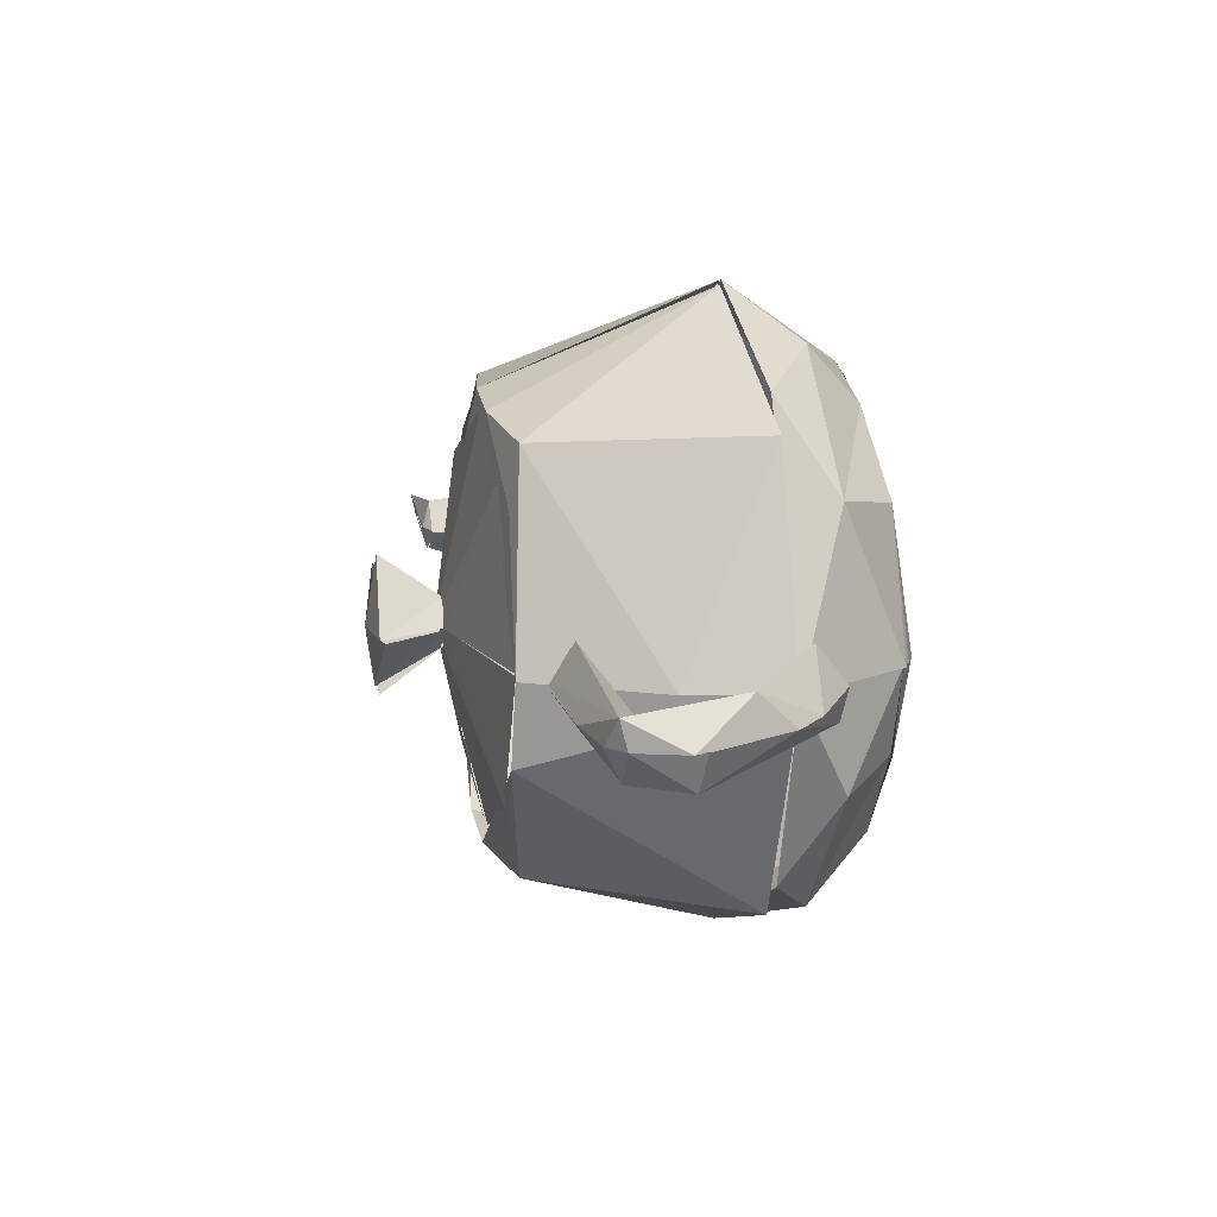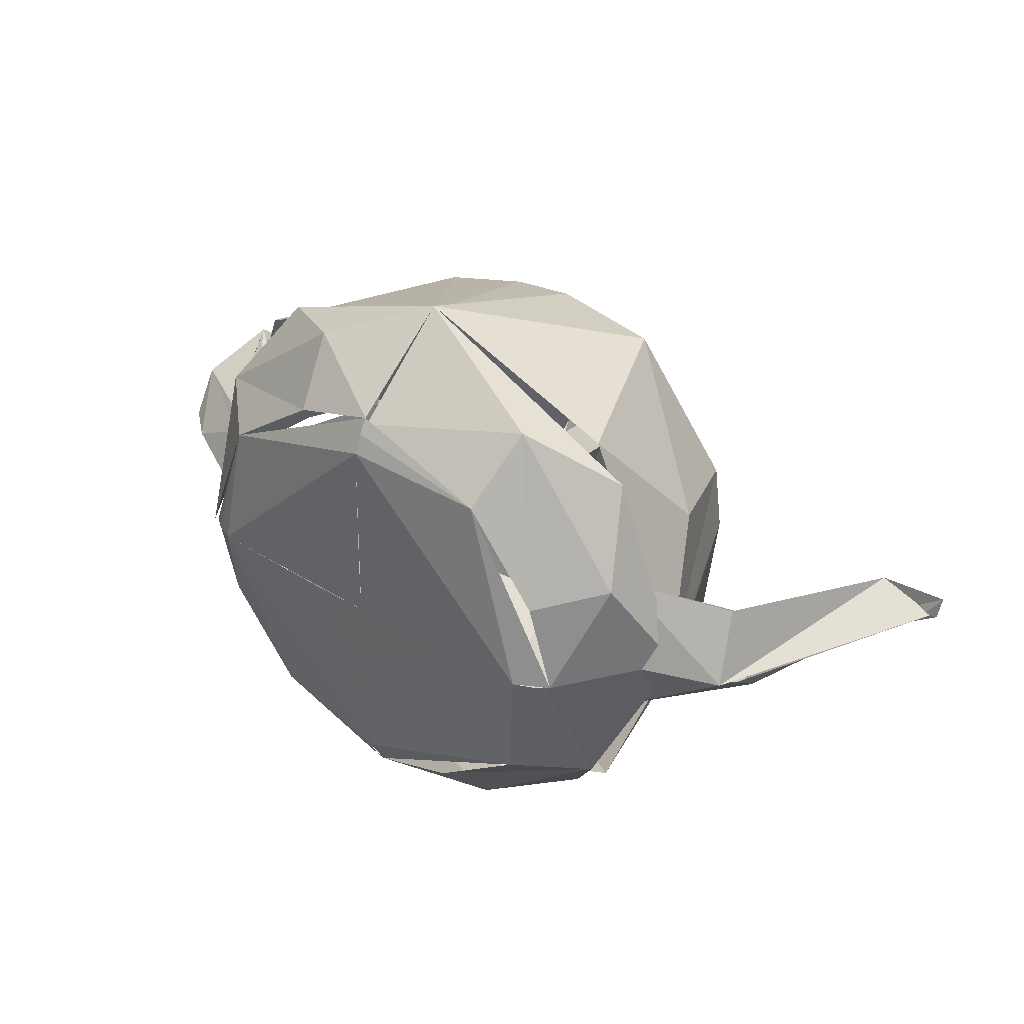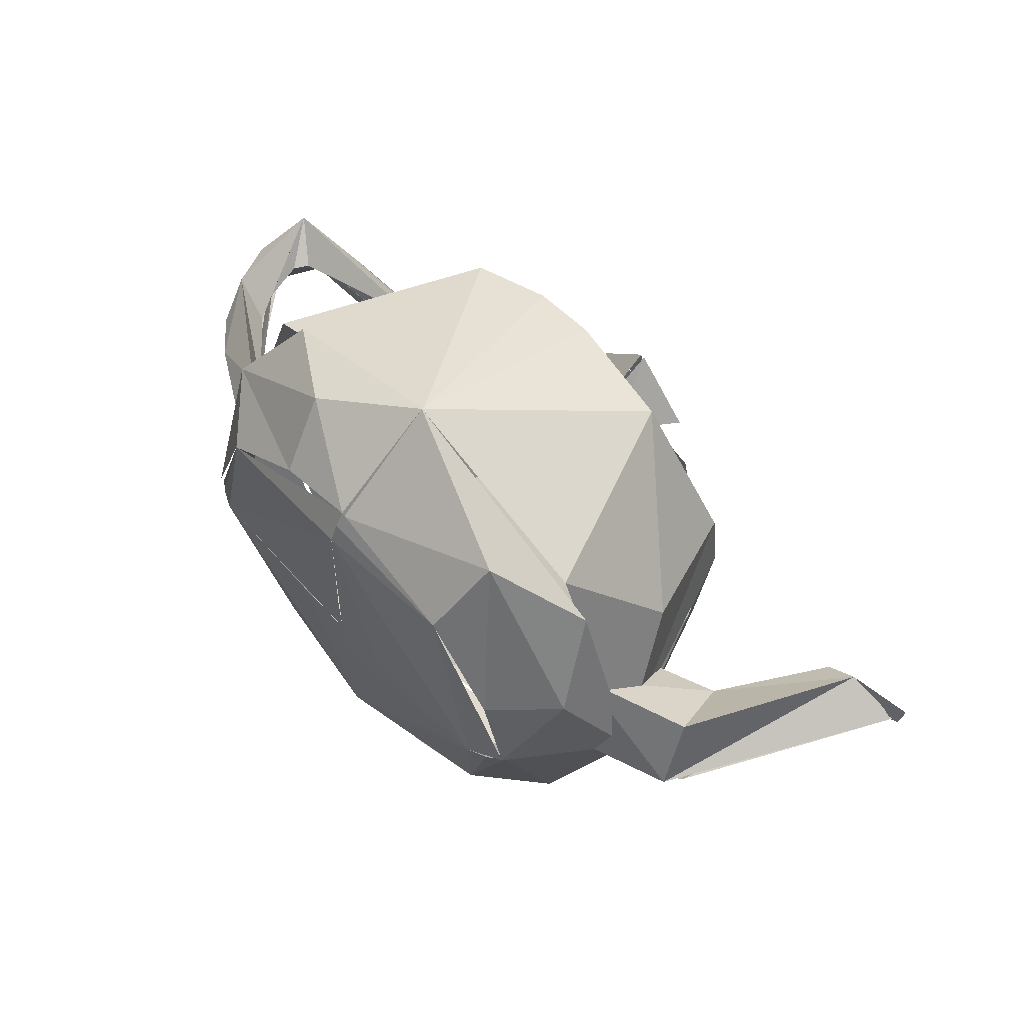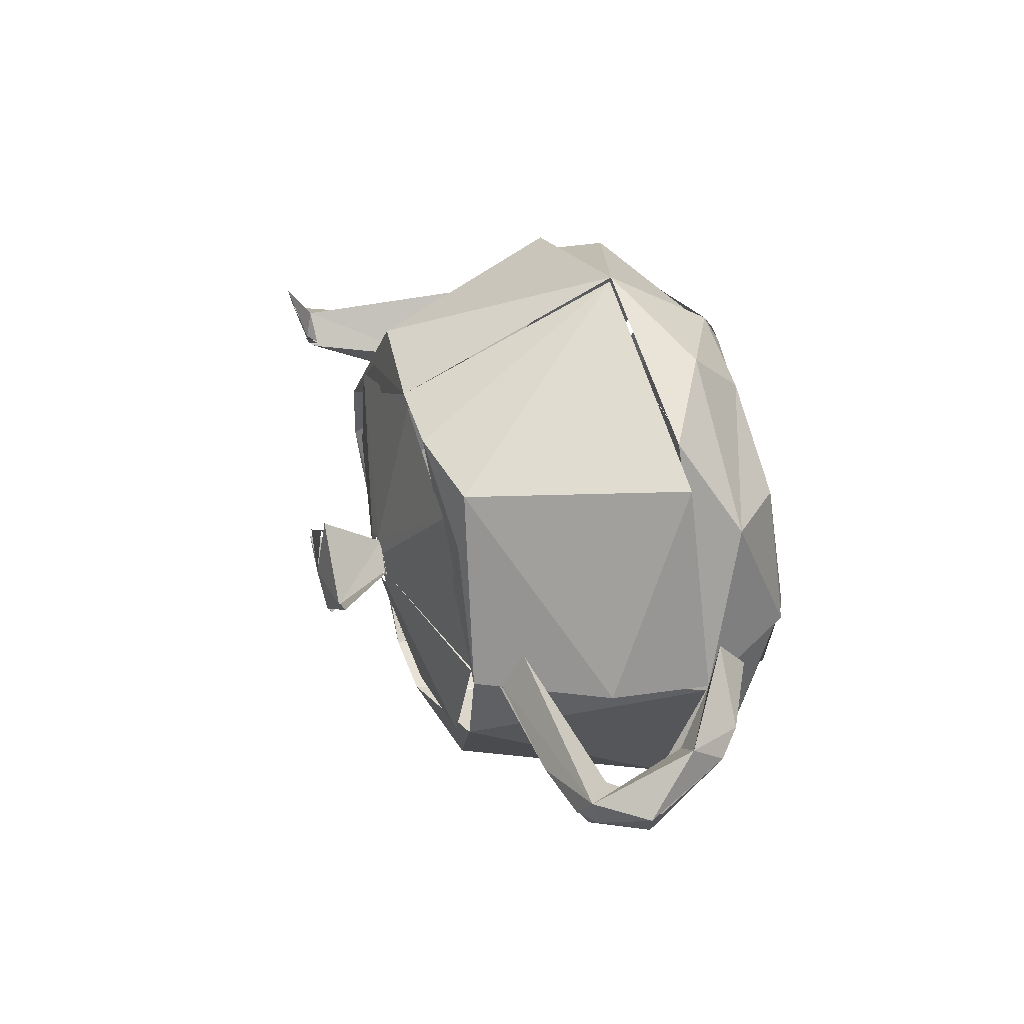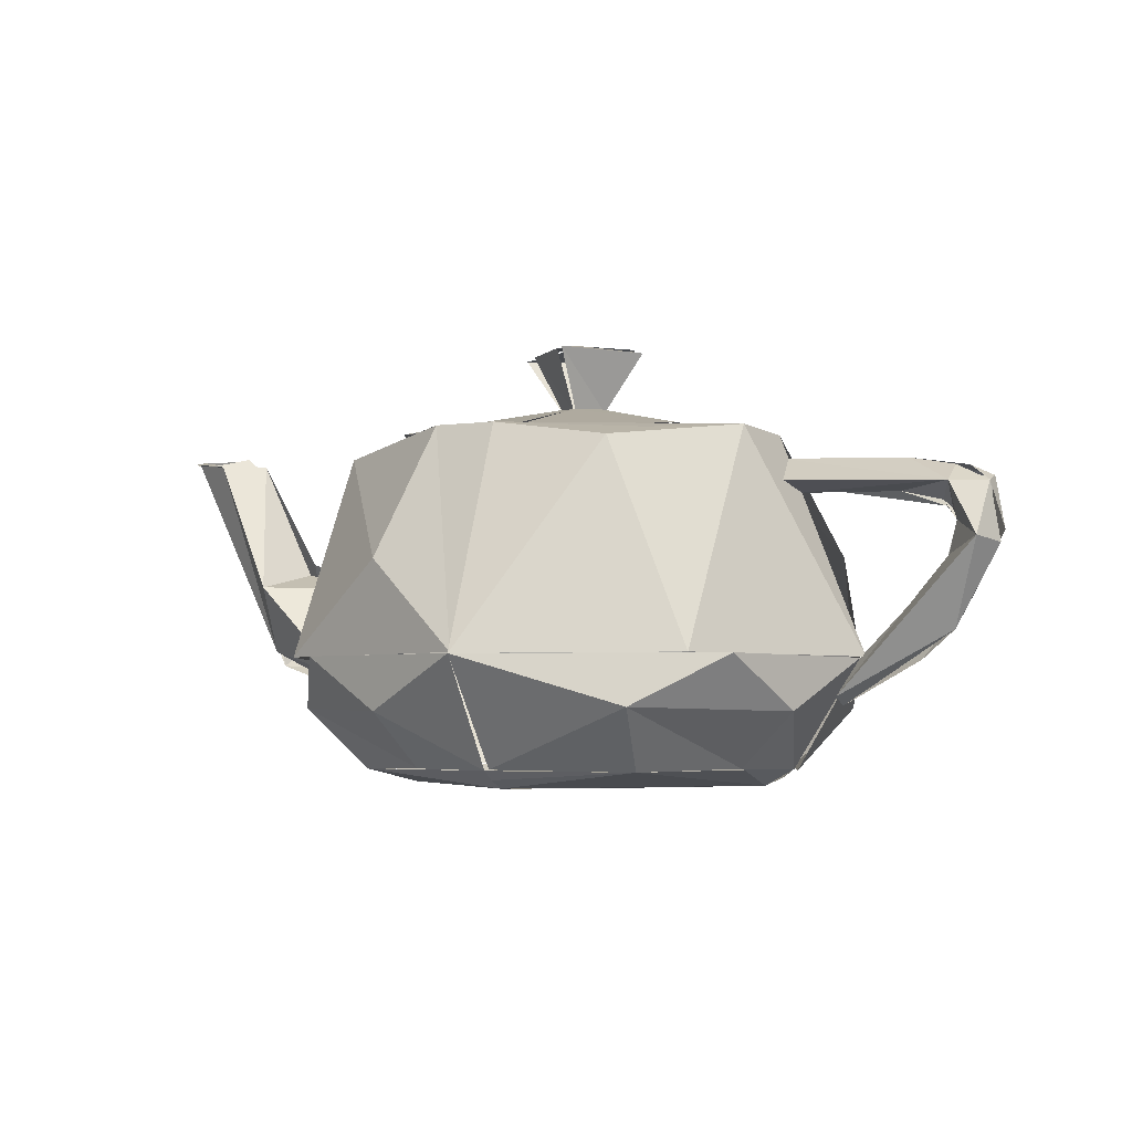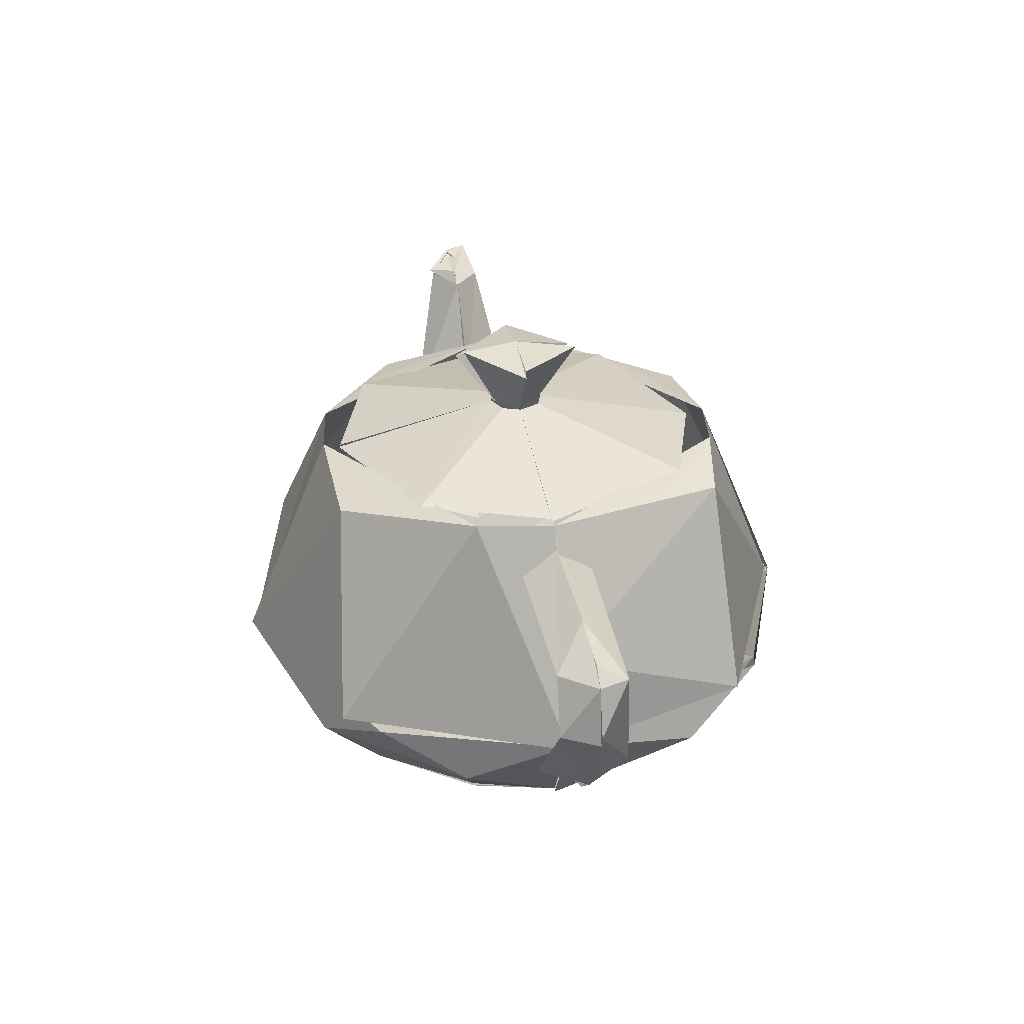
<metadata>
{"format":"obj","ext":"obj","renderer":"f3d","projection":"perspective","resolution":1024,"background":"white","views":[{"elev":14.0,"azim":-100.9,"up":"+Z"},{"elev":37.1,"azim":37.8,"up":"+Z"},{"elev":61.7,"azim":47.2,"up":"+Z"},{"elev":41.4,"azim":-109.5,"up":"+Z"},{"elev":-3.9,"azim":-155.5,"up":"+Y"},{"elev":31.3,"azim":-100.8,"up":"+Y"}]}
</metadata>
<code>
o teapot
v 1.069 2.395 -0.9151
v 0.457 2.438 -1.404
v -0.000623 2.429 -1.471
v -0.9151 2.395 -1.069
v -1.409 2.449 -0.5502
v -1.471 2.429 0.000624
v -1.069 2.395 0.9151
v -0.457 2.438 1.404
v 0.000623 2.429 1.471
v -0.996 2.321 1.302
v 0.9151 2.395 1.069
v 1.404 2.438 0.457
v 1.471 2.429 -0.000623
v 1.439 2.313 -0.7927
v 2.105 0.8942 0.000534
v 0.7407 1.536 -1.75
v 1.555 0.9023 -1.396
v 0.002127 0.9014 -2.073
v -0.7927 2.313 -1.439
v 0.000533 0.8942 -2.105
v -1.396 0.9023 -1.555
v -2.073 0.9014 -0.002127
v -1.926 1.569 0.00371
v -1.555 0.9023 1.396
v -0.002127 0.9014 2.073
v -2.033 0.895 -0.002864
v 0.7927 2.313 1.439
v -0.000533 0.8942 2.105
v 1.75 1.536 0.7407
v 1.396 0.9023 1.555
v 2.073 0.9014 0.002127
v 1.664 0.5581 -1.025
v 1.303 0.9013 -1.606
v 0.7067 0.5323 -1.797
v 1.528 0.1556 -0.002394
v 0.5915 0.1551 -1.397
v -1.025 0.5581 -1.664
v -1.606 0.9013 -1.303
v -1.559 0.1434 0.001543
v -1.797 0.5323 -0.7067
v -0.002394 0.1556 -1.528
v -1.397 0.1551 -0.5915
v -1.583 0.1326 -0.000347
v -1.664 0.5581 1.025
v -1.303 0.9013 1.606
v -0.7067 0.5323 1.797
v -0.5915 0.1551 1.397
v 1.025 0.5581 1.664
v 1.606 0.9013 1.303
v 1.797 0.5323 0.7067
v 0.002394 0.1556 1.528
v 1.397 0.1551 0.5915
v -1.567 2.096 -0.2483
v -1.6 2.027 -0.000108
v -1.491 2.269 -0.002043
v -1.495 2.253 0.00053
v -2.712 2.048 -0.243
v -2.327 2.01 -9e-06
v -2.384 2.234 -0.000119
v -2.702 2.176 4.9e-05
v -2.617 1.94 -7.5e-05
v -2.93 2.062 0.000174
v -2.68 1.881 -6.7e-05
v -2.9 1.679 -0.2569
v -2.706 1.804 0.000498
v -2.999 1.645 0.000457
v -2.92 2.109 0.1919
v -1.567 2.094 0.2531
v -2.635 1.899 0.02013
v -1.983 2.023 0
v -2.8 2.167 0.001155
v -3.029 1.73 -0.001155
v -2.649 1.573 -0.00074
v -2.624 1.5 6e-06
v -1.926 0.6316 -0.2104
v -2.687 1.076 -0.001244
v -1.91 0.5714 0.000217
v -2.759 1.333 0.2493
v -2.458 0.8772 0.000372
v -2.506 1.303 1e-05
v -1.956 0.7927 0.2835
v 2.418 1.455 -0.4203
v 1.7 1.445 -0.002636
v 2.261 1.562 -0.001346
v 1.708 0.7955 -0.5467
v 1.705 0.5807 0.001101
v 2.552 0.9885 -0.003256
v 2.935 2.395 -0.1791
v 2.666 2.403 -0.000569
v 3.264 2.448 0.002319
v 2.482 0.8831 0.00241
v 1.703 0.8439 0.5479
v 1.7 0.6 0
v 2.233 1.643 0.01219
v 1.7 1.437 0.001694
v 2.395 1.131 0.4595
v 2.884 2.398 0.188
v 3.321 2.48 0.1511
v 2.704 2.376 -0.007073
v 2.994 2.405 -0.1982
v 3.303 2.45 -0.001869
v 2.819 2.466 -0.006725
v 2.829 2.453 0.001739
v 3.195 2.43 -0.002496
v 2.798 2.388 0.002004
v 3.213 2.423 0.000325
v 0 3.15 1e-06
v 0.3954 3.096 -0.000832
v 0.006406 3.069 -0.4559
v 0.1678 2.68 -0.002325
v 0.009997 2.659 -0.1621
v -0.000833 3.096 -0.3954
v -0.4559 3.069 -0.006405
v -0.002325 2.68 -0.1678
v -0.1621 2.659 -0.009997
v -0.3954 3.096 0.000833
v -0.006406 3.069 0.4559
v -0.1678 2.68 0.002326
v -0.009997 2.659 0.1621
v 0.000833 3.096 0.3954
v 0.4559 3.069 0.006406
v 0.002325 2.68 0.1678
v 0.1621 2.659 0.009998
v 0.1901 2.673 -8.2e-05
v 0.1279 2.677 -0.1481
v -8.3e-05 2.673 -0.1901
v 0.8909 2.438 -1.056
v 1.355 2.394 -0.005318
v 0.000978 2.408 -1.345
v -0.1481 2.677 -0.1279
v -0.1901 2.673 8.3e-05
v -1.056 2.438 -0.8909
v -0.005318 2.394 -1.355
v -1.345 2.408 -0.000978
v -0.1279 2.677 0.1481
v 8.3e-05 2.673 0.1901
v -0.8909 2.438 1.056
v -1.355 2.394 0.005318
v -0.000978 2.408 1.345
v 0.1481 2.677 0.1279
v 1.056 2.438 0.8909
v 0.005318 2.394 1.355
v 1.345 2.408 0.000979
v 0 0 0
v 0.399 0.001349 2e-06
v 8.6e-05 0.02784 1.352
v 0.9131 0.1394 1.24
v 0.000284 0.08612 1.482
v 1.58 0.1498 0.003744
v -2e-06 0.001349 0.399
v -1.352 0.02784 8.6e-05
v -1.24 0.1394 0.9131
v -1.482 0.08612 0.000284
v -0.003744 0.1498 1.58
v -0.399 0.001349 -2e-06
v -8.6e-05 0.02784 -1.352
v -0.9131 0.1394 -1.24
v -0.000284 0.08612 -1.482
v -1.415 0.1484 -0.5947
v 2e-06 0.001349 -0.399
v 1.352 0.02784 -8.6e-05
v 1.24 0.1394 -0.9131
v 1.482 0.08612 -0.000284
v 0.003744 0.1498 -1.58
f 1 13 2
f 14 2 13
f 4 3 5
f 19 5 3
f 7 6 8
f 10 8 6
f 11 9 12
f 27 12 9
f 13 15 14
f 16 2 14
f 14 17 16
f 18 2 16
f 18 3 2
f 15 17 14
f 16 17 18
f 3 20 19
f 19 21 5
f 22 6 5
f 20 21 19
f 5 21 22
f 6 23 10
f 24 10 23
f 25 8 10
f 25 9 8
f 26 24 23
f 10 24 25
f 9 28 27
f 29 12 27
f 27 30 29
f 31 12 29
f 31 13 12
f 28 30 27
f 29 30 31
f 32 33 15
f 34 20 33
f 34 33 32
f 164 20 34
f 35 32 15
f 32 35 162
f 36 34 32
f 32 162 36
f 34 36 164
f 37 38 20
f 40 26 38
f 26 40 39
f 40 38 37
f 41 37 20
f 37 41 157
f 42 40 37
f 37 157 42
f 40 42 39
f 26 43 44
f 44 45 26
f 46 28 45
f 46 45 44
f 154 28 46
f 44 43 152
f 47 46 44
f 44 152 47
f 46 47 154
f 48 49 28
f 50 15 49
f 50 49 48
f 149 15 50
f 51 48 28
f 48 51 147
f 52 50 48
f 48 147 52
f 50 52 149
f 57 53 54
f 54 58 57
f 57 55 53
f 55 57 59
f 59 57 60
f 58 61 57
f 62 60 57
f 61 63 57
f 64 62 57
f 63 65 57
f 66 62 64
f 56 67 68
f 70 54 68
f 56 59 67
f 68 67 69
f 58 70 68
f 68 69 58
f 59 71 67
f 71 62 67
f 62 72 67
f 65 61 69
f 57 65 64
f 65 73 64
f 76 66 64
f 75 73 74
f 74 26 75
f 75 64 73
f 64 75 76
f 76 75 77
f 78 67 72
f 69 67 65
f 74 65 67
f 72 76 78
f 76 79 78
f 80 74 67
f 67 78 80
f 26 80 78
f 79 77 81
f 81 78 79
f 78 81 26
f 83 84 82
f 82 85 83
f 87 86 85
f 85 82 87
f 88 87 82
f 89 82 84
f 82 89 88
f 90 87 88
f 91 92 93
f 92 96 94
f 94 95 92
f 96 92 91
f 91 90 97
f 97 96 91
f 96 97 94
f 94 97 89
f 90 101 98
f 98 97 90
f 102 100 99
f 101 100 104
f 105 100 102
f 100 105 104
f 103 99 97
f 97 98 103
f 101 106 98
f 105 103 98
f 98 106 105
f 107 108 109
f 111 109 108
f 108 110 111
f 107 112 113
f 115 113 112
f 112 114 115
f 107 116 117
f 119 117 116
f 116 118 119
f 107 120 121
f 123 121 120
f 120 122 123
f 127 125 124
f 127 126 125
f 129 126 127
f 124 128 127
f 132 130 126
f 132 131 130
f 134 131 132
f 126 133 132
f 137 135 131
f 137 136 135
f 139 136 137
f 131 138 137
f 141 140 136
f 141 124 140
f 143 124 141
f 136 142 141
f 144 145 146
f 145 161 146
f 147 146 161
f 146 147 148
f 149 147 161
f 154 148 147
f 144 150 151
f 150 146 151
f 152 151 146
f 151 152 153
f 154 152 146
f 39 153 152
f 144 155 156
f 155 151 156
f 157 156 151
f 156 157 158
f 159 157 151
f 151 39 159
f 164 158 157
f 144 160 161
f 160 156 161
f 162 161 156
f 161 162 163
f 164 162 156
f 149 163 162
l 106 104
l 66 72
l 60 71
l 103 102
l 55 56

</code>
